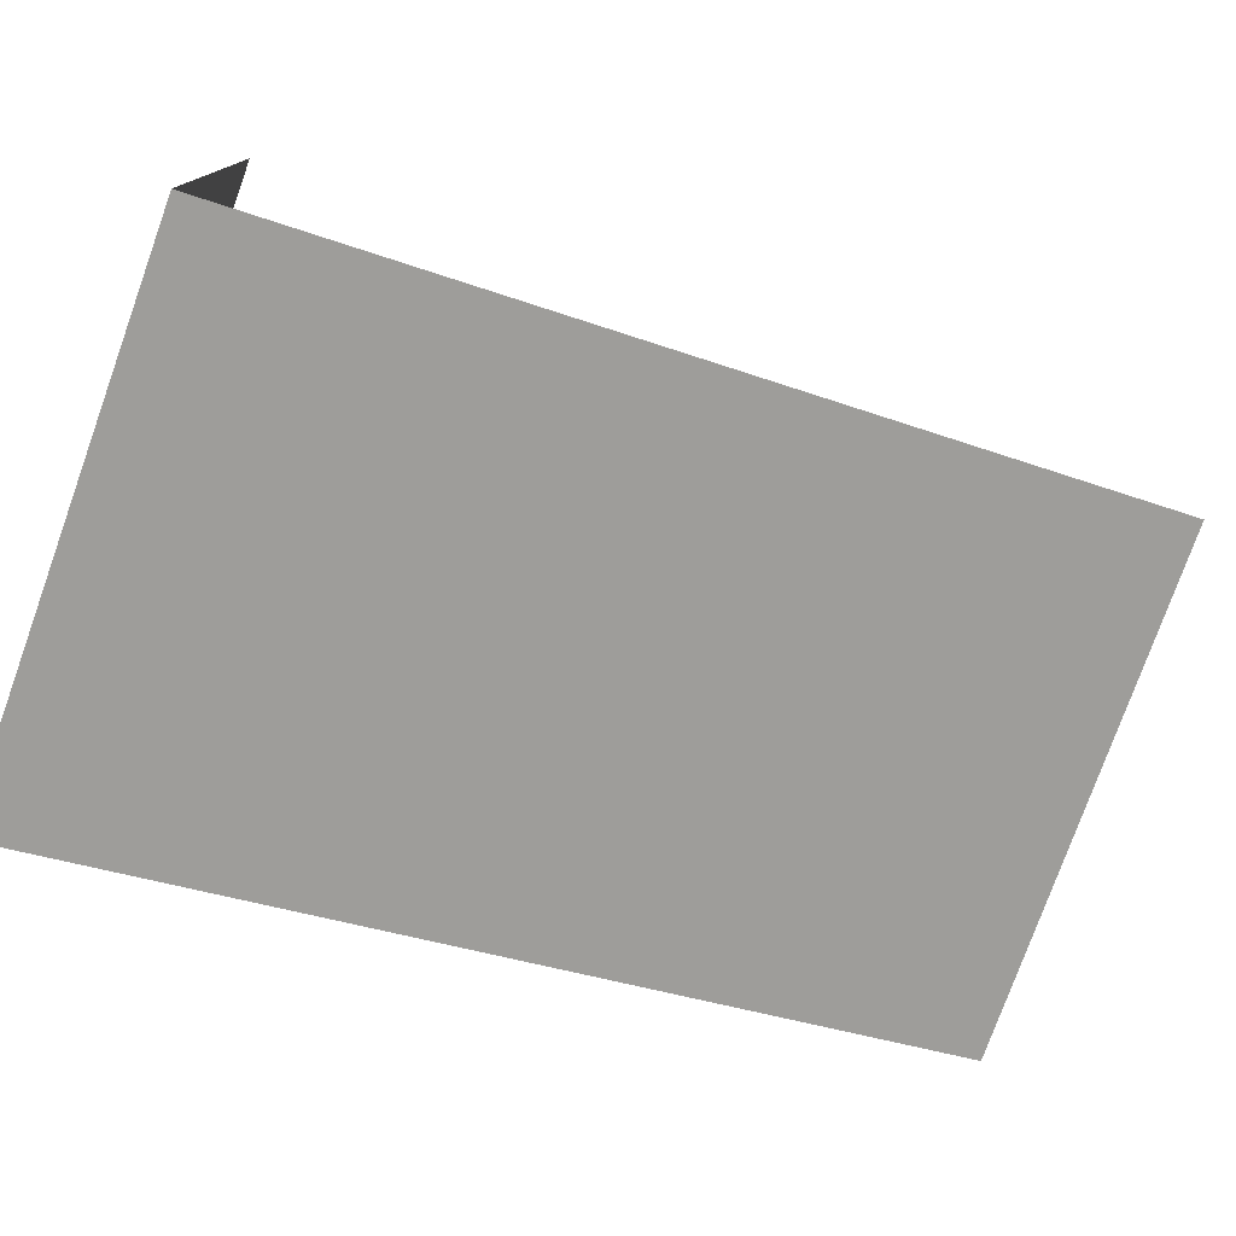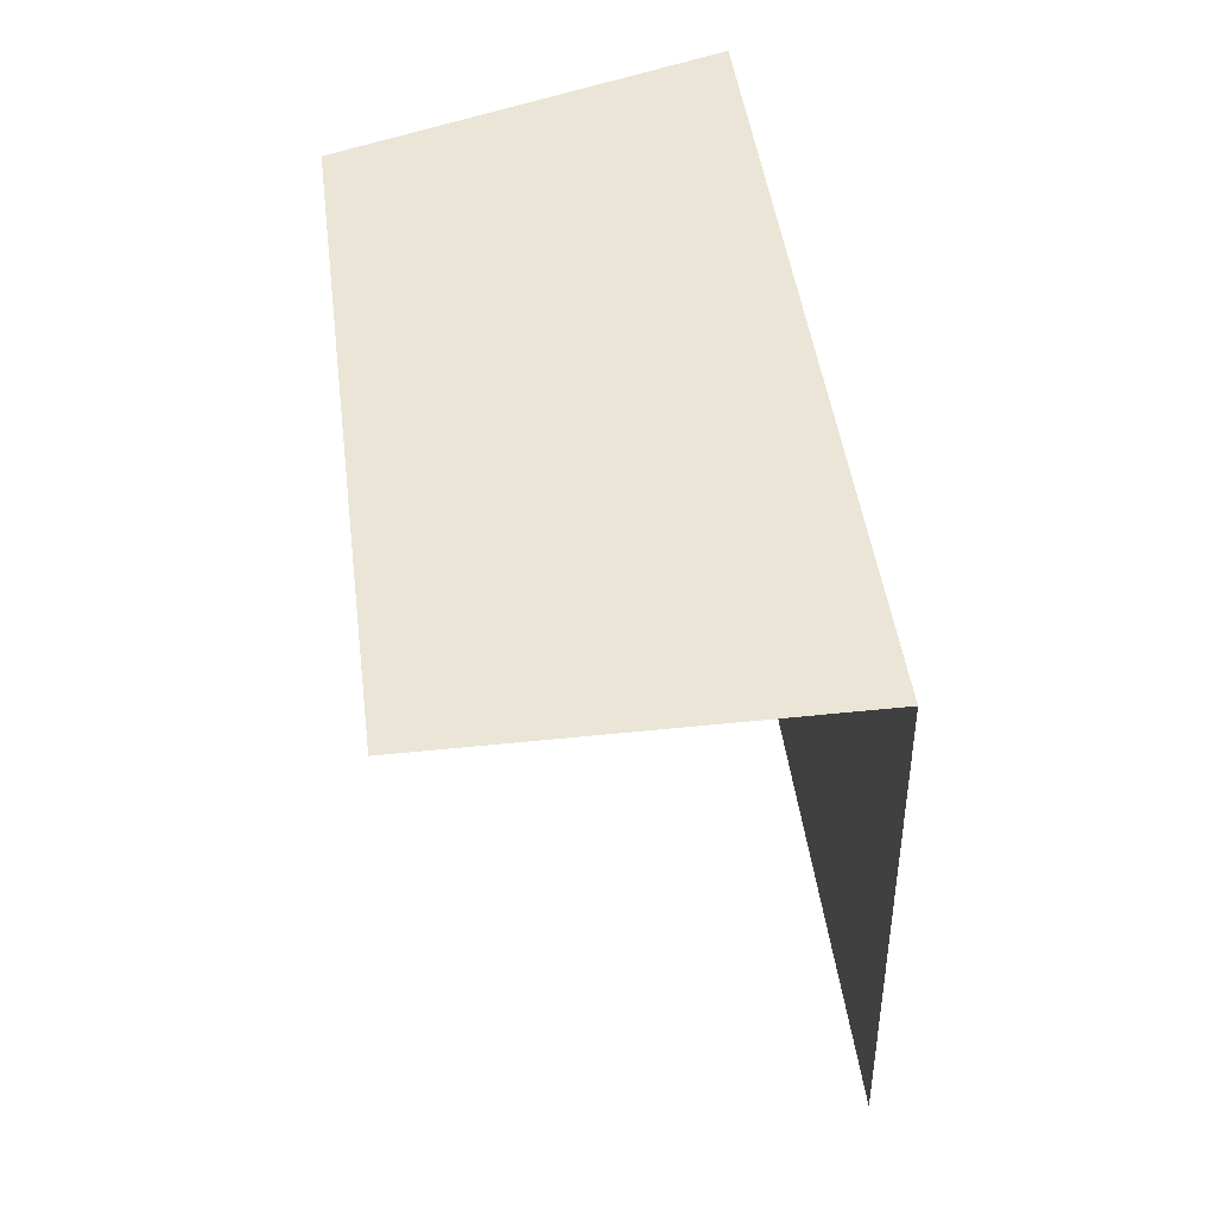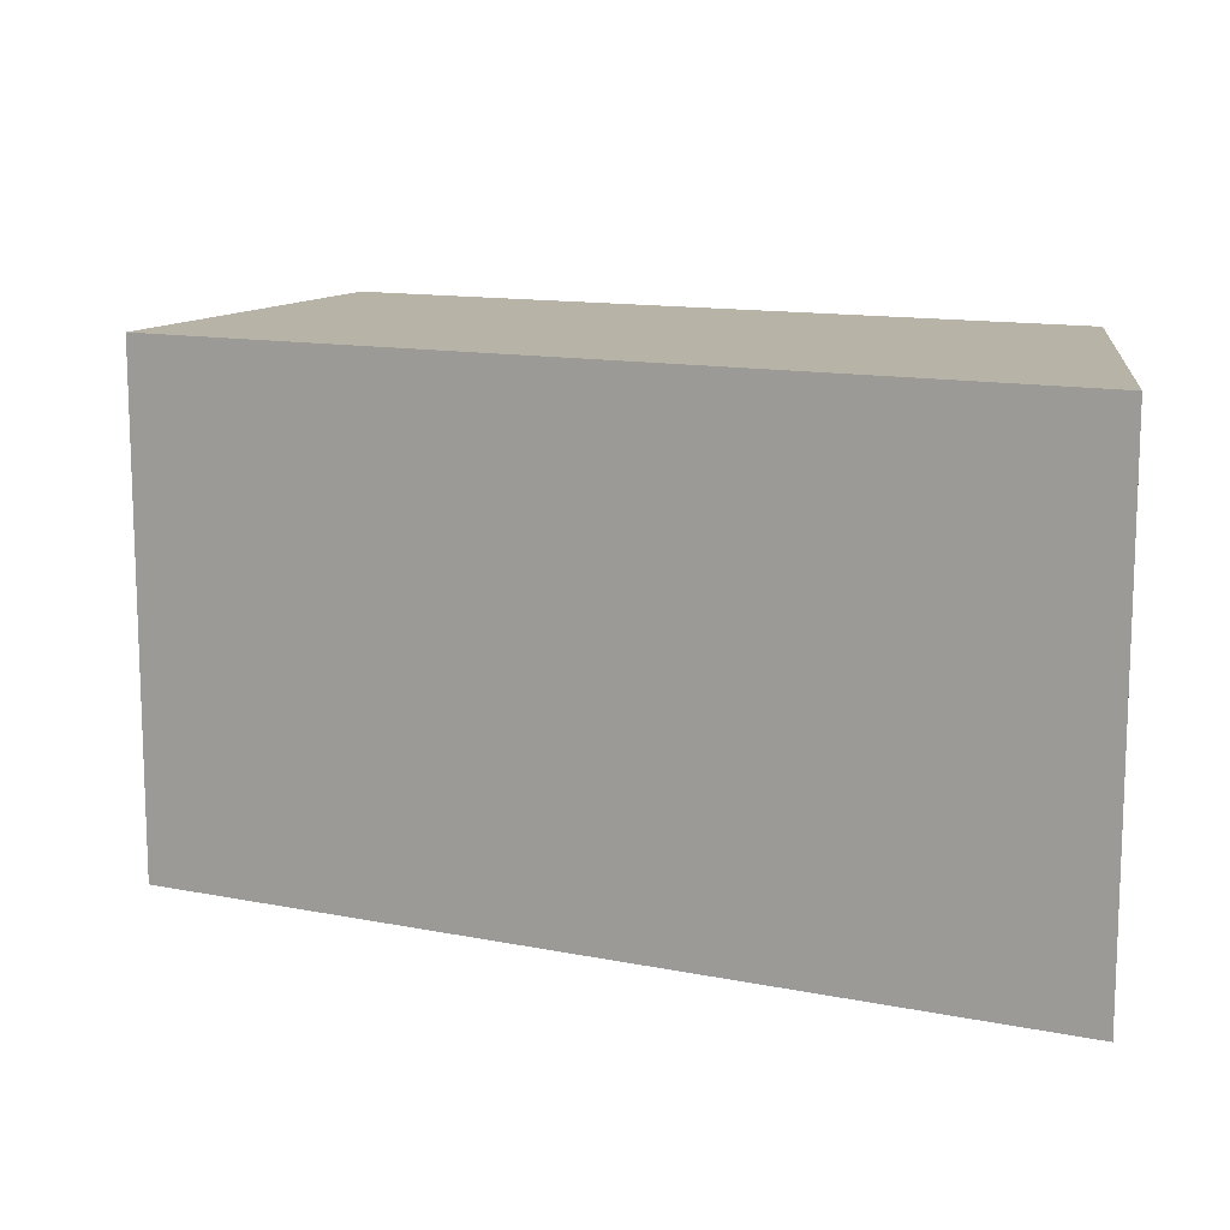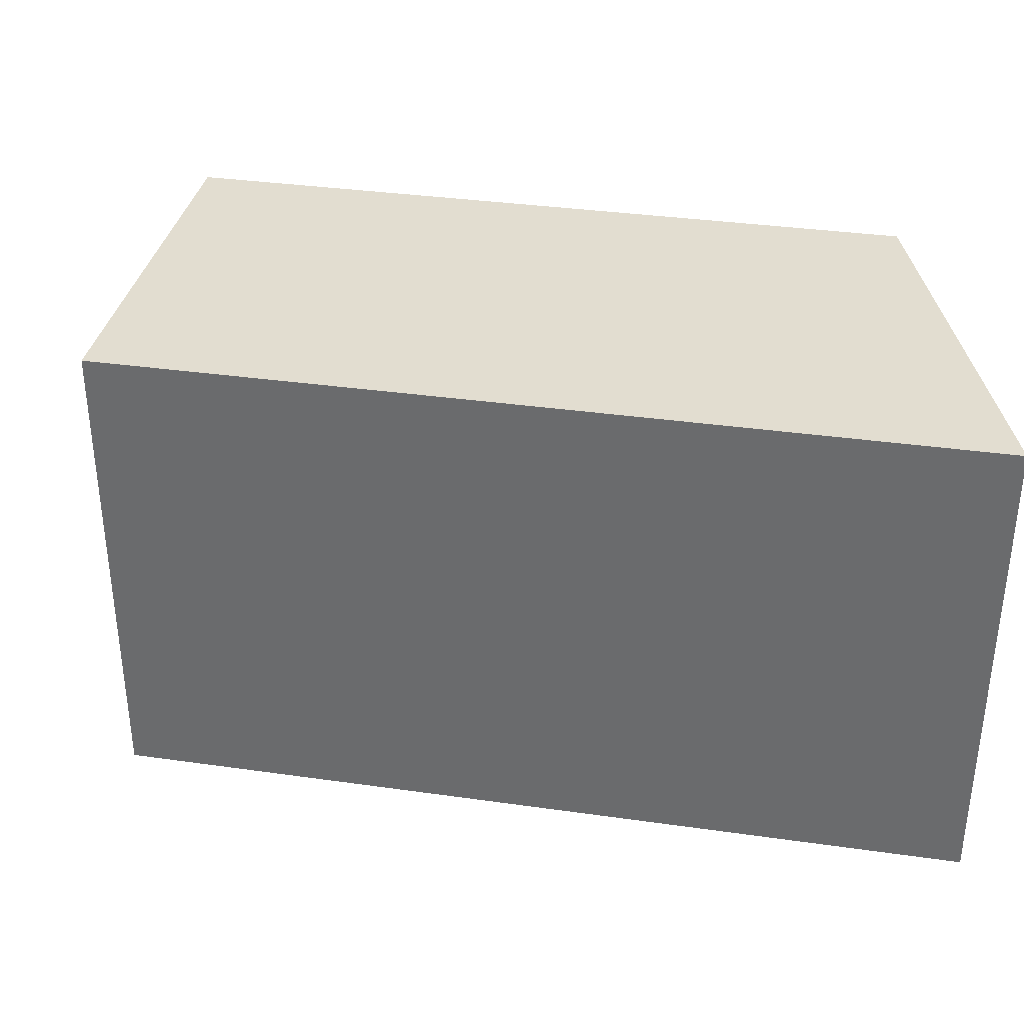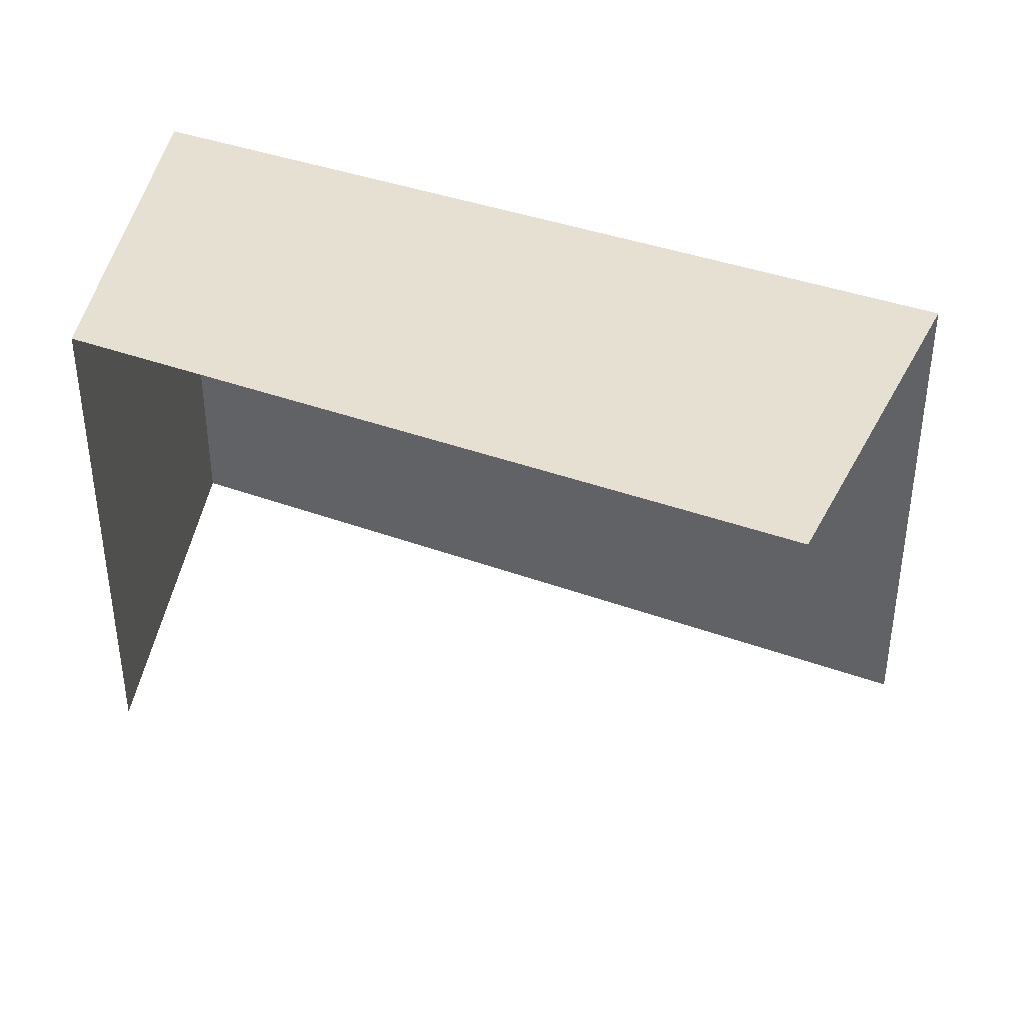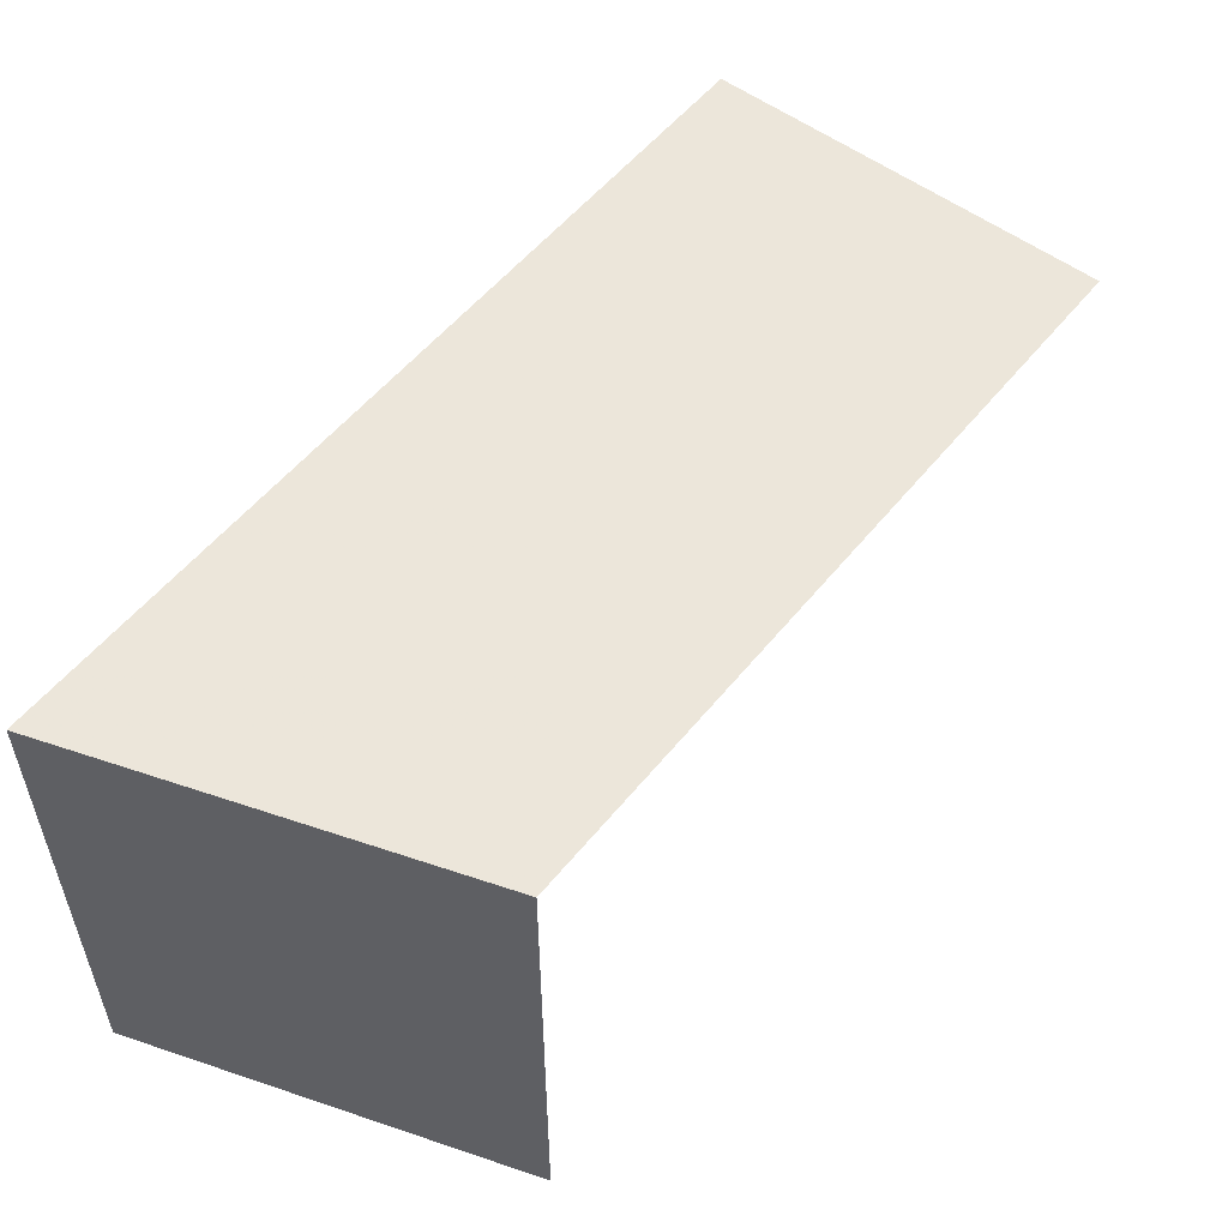
<metadata>
{"format":"obj","ext":"obj","renderer":"f3d","projection":"perspective","resolution":1024,"background":"white","views":[{"elev":-77.6,"azim":160.2,"up":"+Y"},{"elev":44.2,"azim":-115.6,"up":"+Z"},{"elev":12.7,"azim":6.4,"up":"+Z"},{"elev":35.1,"azim":-7.8,"up":"+Z"},{"elev":38.4,"azim":-173.6,"up":"+Z"},{"elev":54.5,"azim":109.6,"up":"+Z"}]}
</metadata>
<code>
v -2.253e+05 -1.276e+05 13.27
v -2.253e+05 -1.276e+05 13.27
v -2.253e+05 -1.276e+05 13.27
v -2.253e+05 -1.276e+05 13.27
v -2.253e+05 -1.276e+05 22.19
v -2.253e+05 -1.276e+05 22.19
v -2.253e+05 -1.276e+05 22.19
v -2.253e+05 -1.276e+05 22.19
f 1 2 3
f 4 1 3
f 8 3 2
f 8 7 3
f 5 2 1
f 5 8 2
f 5 6 7
f 8 5 7
f 6 4 3
f 7 6 3
f 6 1 4
f 6 5 1

</code>
